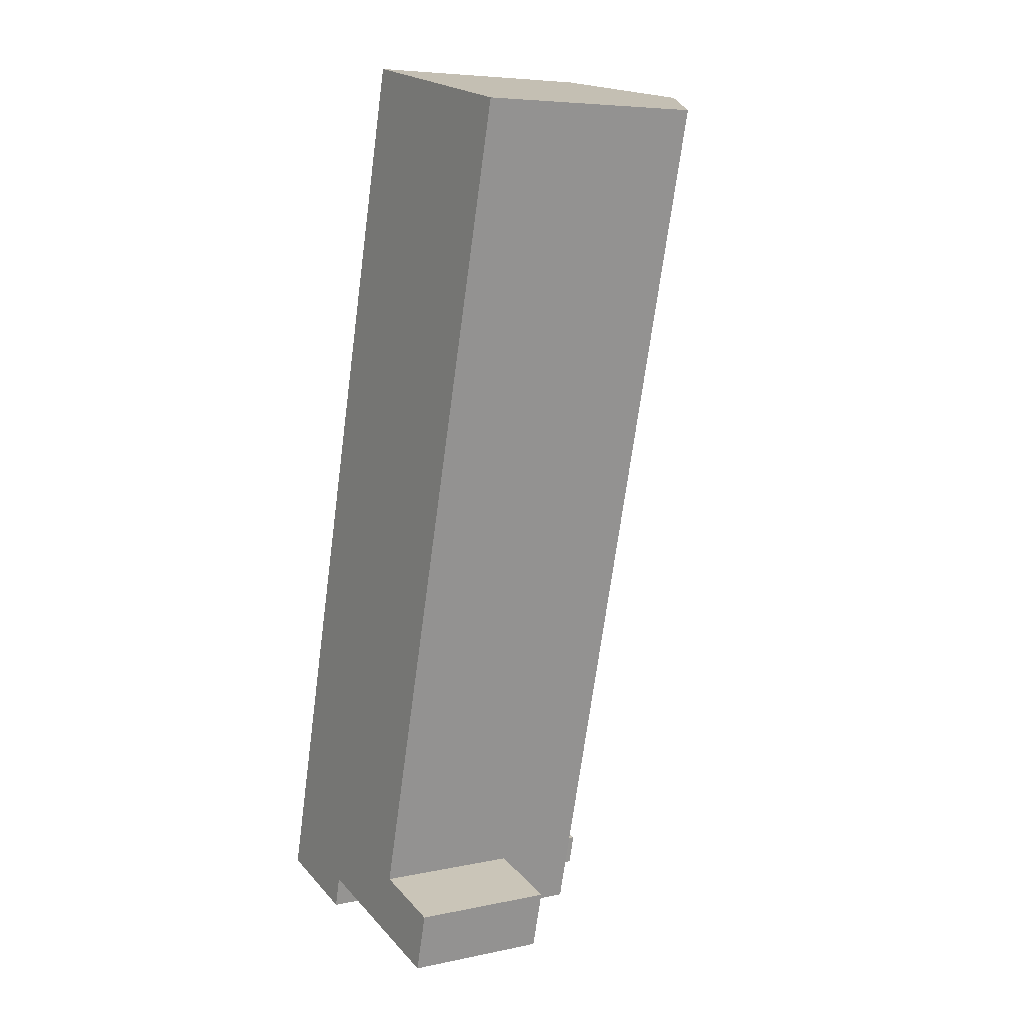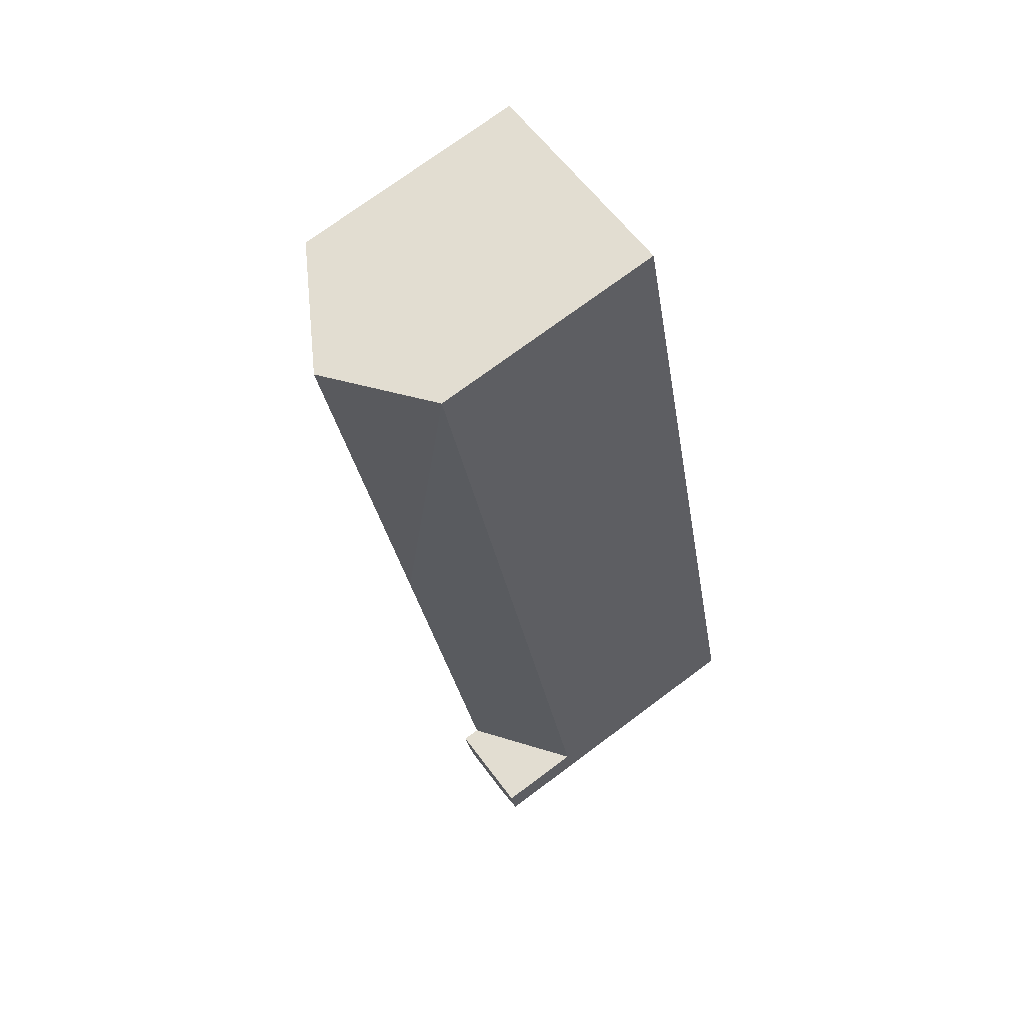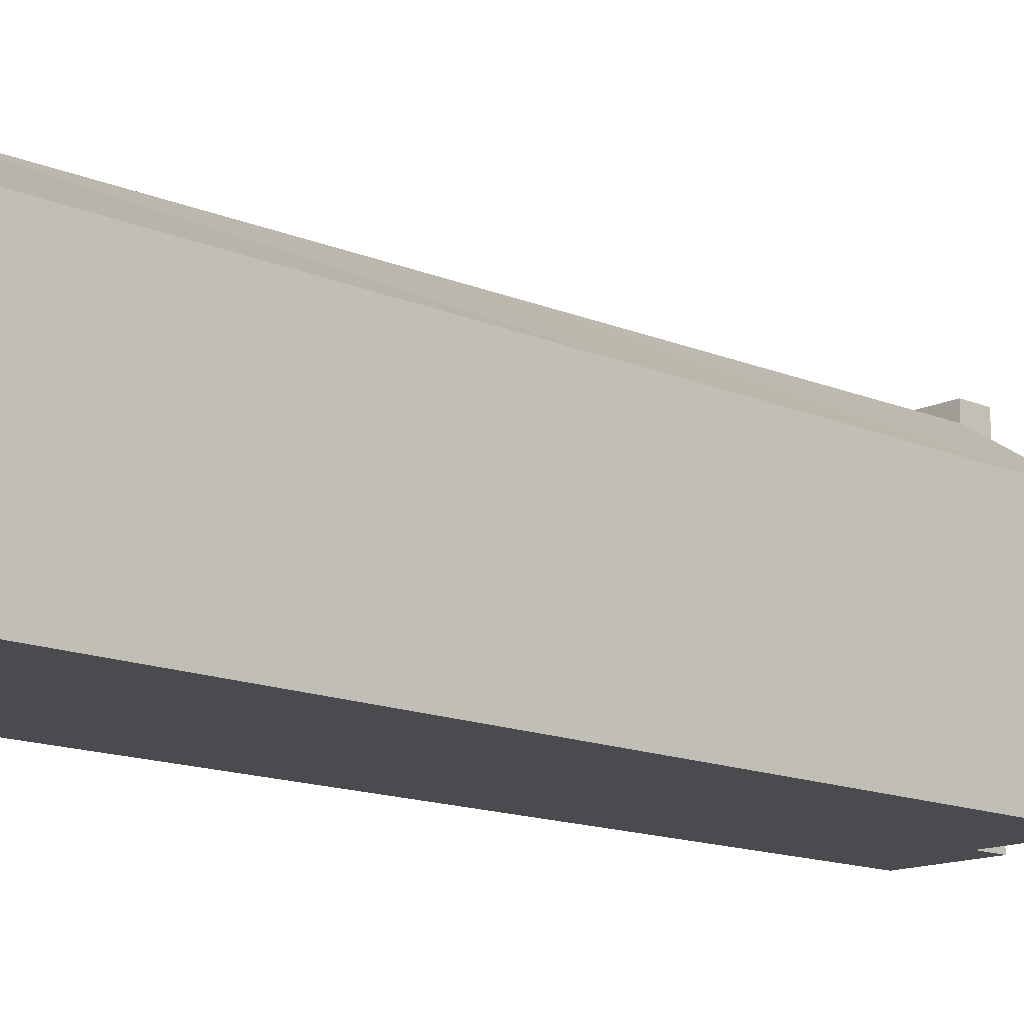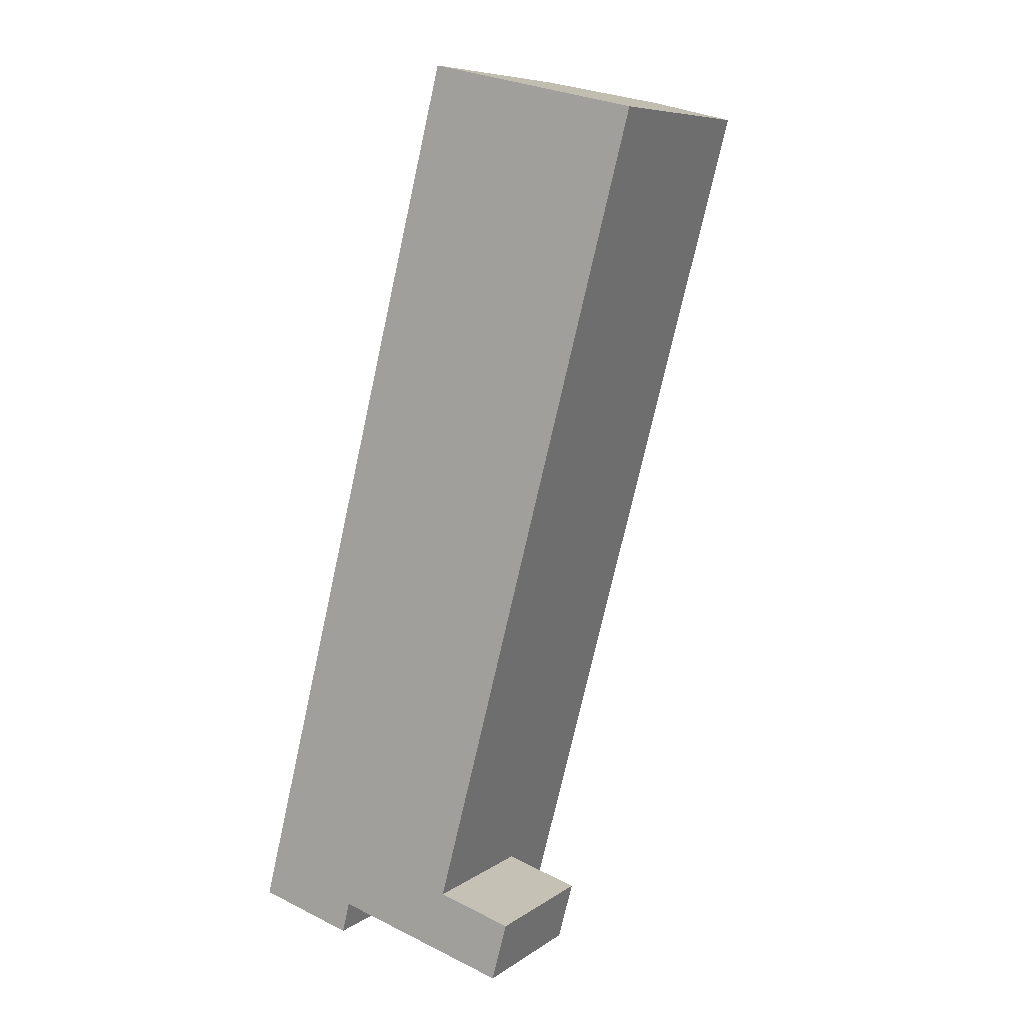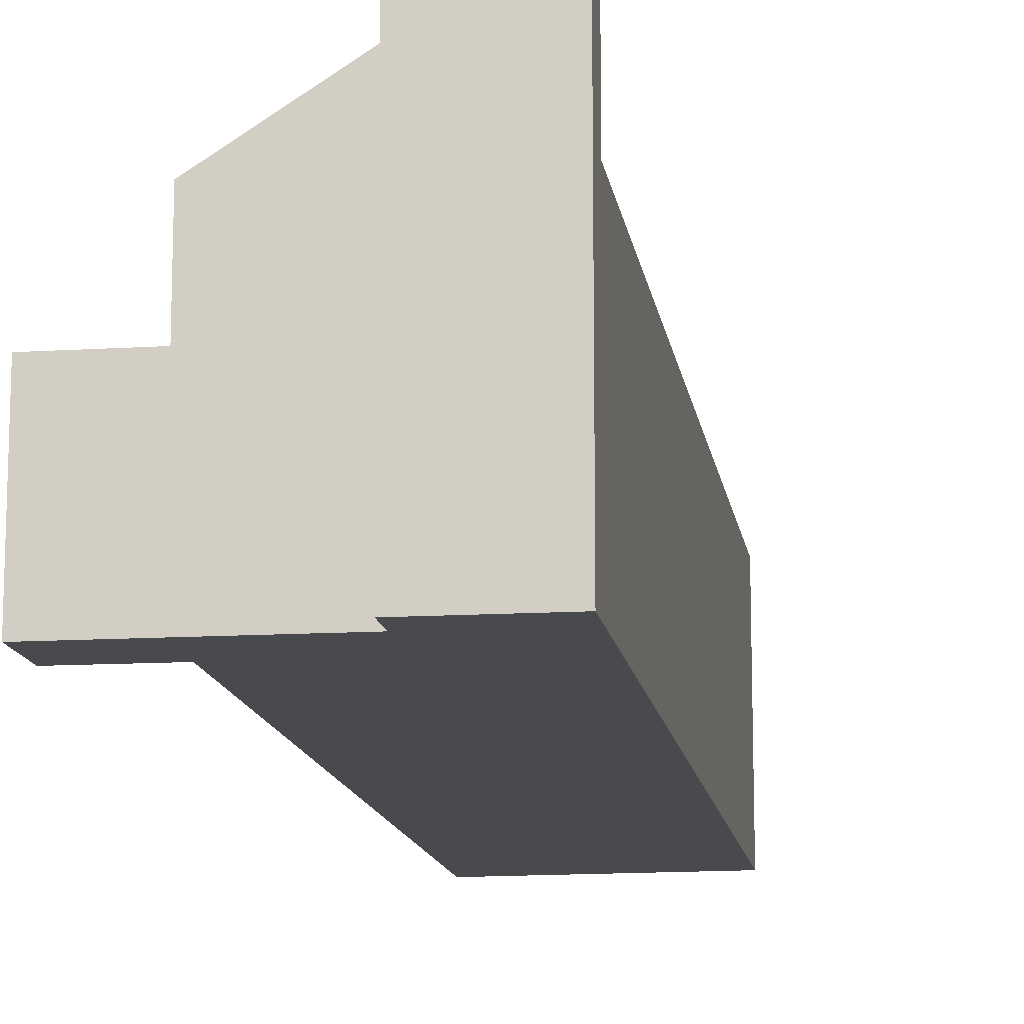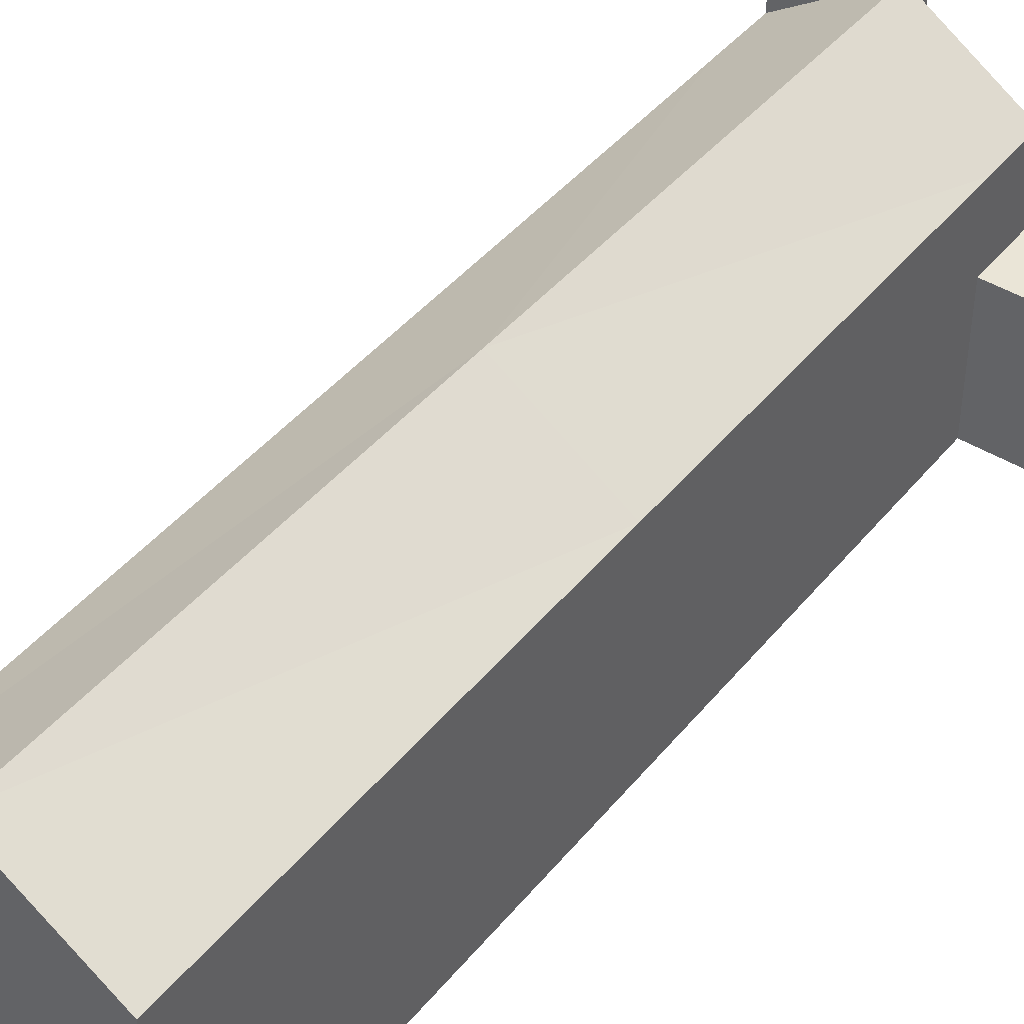
<metadata>
{"format":"obj","ext":"obj","renderer":"f3d","projection":"perspective","resolution":1024,"background":"white","views":[{"elev":6.4,"azim":58.1,"up":"+Z"},{"elev":74.2,"azim":-126.6,"up":"+Z"},{"elev":-14.2,"azim":61.3,"up":"+Y"},{"elev":8.0,"azim":30.0,"up":"+Z"},{"elev":-13.4,"azim":-157.2,"up":"+Y"},{"elev":44.3,"azim":51.0,"up":"+Y"}]}
</metadata>
<code>
v  25.66 12.17 1.4
v  17.89 12.17 -1.892
v  19.22 12.17 3.16
v  24.35 12.17 -3.61
v  0.000572 26.78 -0.0008472
v  0.6861 26.78 2.686
v  1.683 26.99 0.9859
v  7.381 26.99 -0.5303
v  8.387 26.78 -2.232
v  9.055 26.78 0.4588
v  19.22 19.35 3.16
v  9.055 25.25 0.4589
v  10.33 25.25 5.586
v  17.89 19.35 -1.892
v  0.686 19.35 2.686
v  2.006 19.35 7.858
v  18.18 25.25 37.23
v  27.6 19.35 35.13
v  27.11 25.25 73.22
v  37.02 19.35 71.02
v  9.968 19.35 39.06
v  19.14 19.35 75
v  24.35 2.21e-16 -3.61
v  17.89 1.158e-16 -1.891
v  25.66 -8.578e-17 1.401
v  19.22 -1.935e-16 3.161
v  0 0 0
v  0.6856 -1.645e-16 2.686
v  8.387 1.366e-16 -2.231
v  9.054 -2.815e-17 0.4597
v  2.005 -4.812e-16 7.858
v  27.6 -2.151e-15 35.13
v  37.02 -4.349e-15 71.02
v  27.11 -4.484e-15 73.22
v  9.968 -2.392e-15 39.06
v  19.14 -4.592e-15 75
v  10.33 -3.421e-16 5.587
v  18.18 -2.28e-15 37.23
g defaultobject
f 1 2 3
f 2 1 4
f 5 6 7
f 8 5 7
f 5 8 9
f 8 10 9
f 8 6 10
f 6 8 7
f 11 12 13
f 12 11 14
f 15 13 12
f 13 15 16
f 11 17 18
f 17 11 13
f 18 19 20
f 19 18 17
f 16 17 13
f 17 16 21
f 22 17 21
f 17 22 19
f 2 23 24
f 23 2 4
f 23 1 25
f 1 23 4
f 25 3 26
f 3 25 1
f 6 27 28
f 27 6 5
f 5 29 27
f 29 5 9
f 29 10 30
f 10 29 9
f 12 6 15
f 6 12 10
f 12 24 30
f 24 12 14
f 2 11 3
f 11 2 14
f 16 28 31
f 28 16 15
f 26 18 32
f 18 26 11
f 32 20 33
f 20 32 18
f 33 19 34
f 19 33 20
f 21 31 35
f 31 21 16
f 34 22 36
f 22 34 19
f 22 35 36
f 35 22 21
f 25 24 23
f 24 25 26
f 27 30 28
f 30 27 29
f 30 26 37
f 26 30 24
f 37 28 30
f 28 37 31
f 37 32 38
f 32 37 26
f 32 34 38
f 34 32 33
f 35 37 38
f 37 35 31
f 36 38 34
f 38 36 35

</code>
